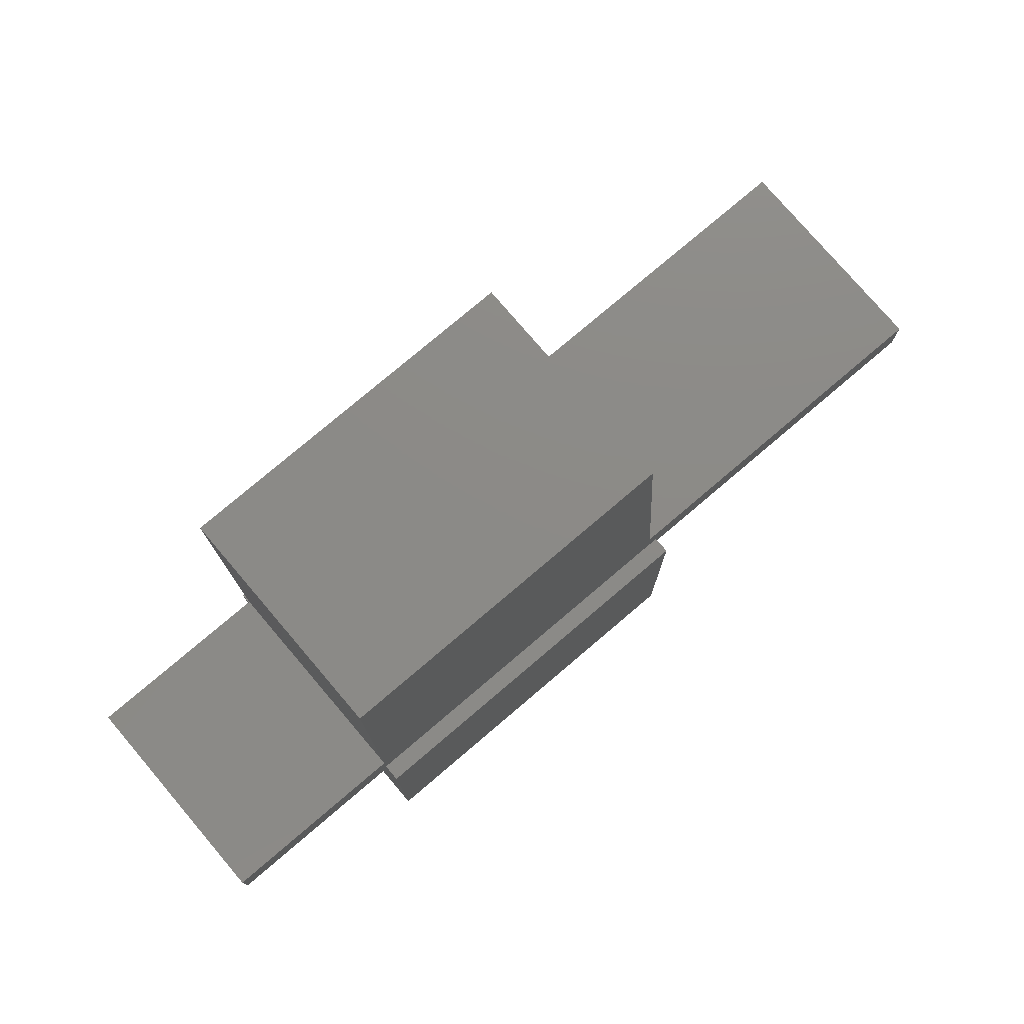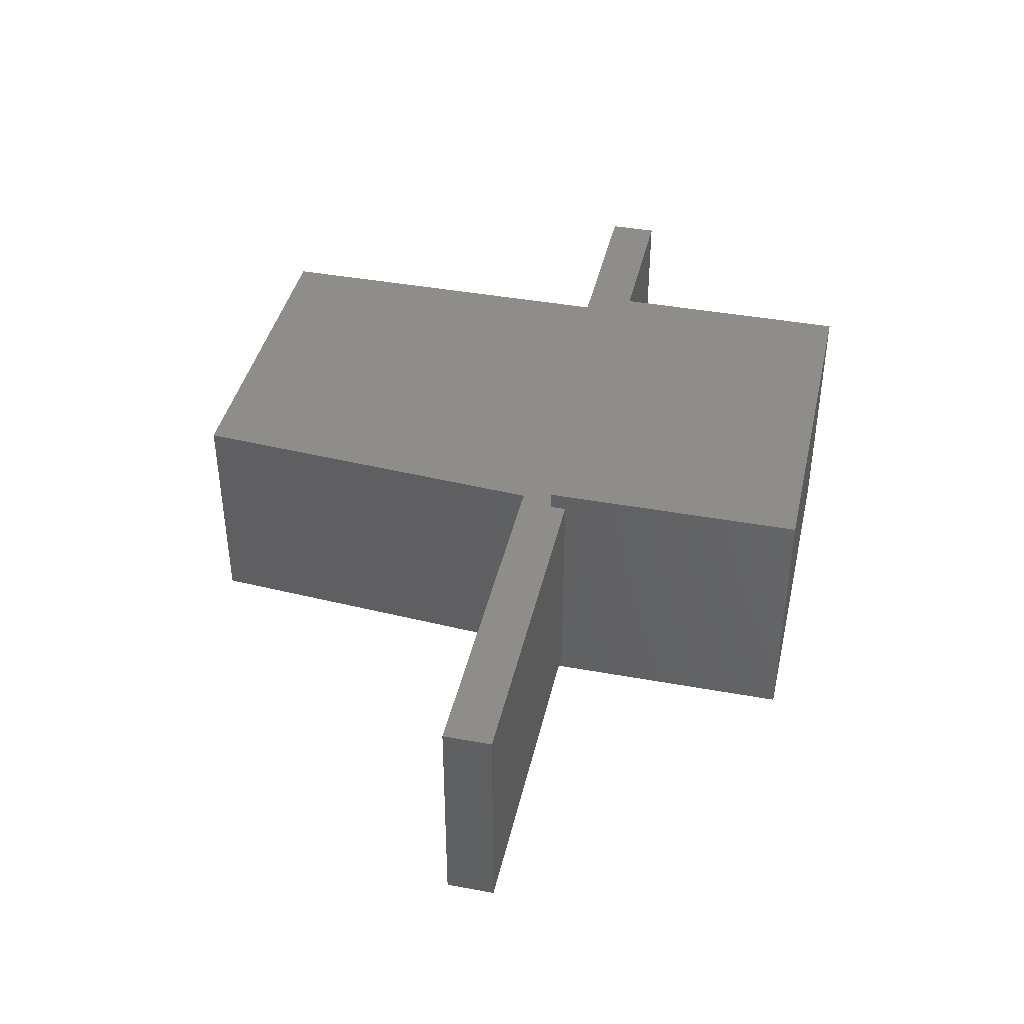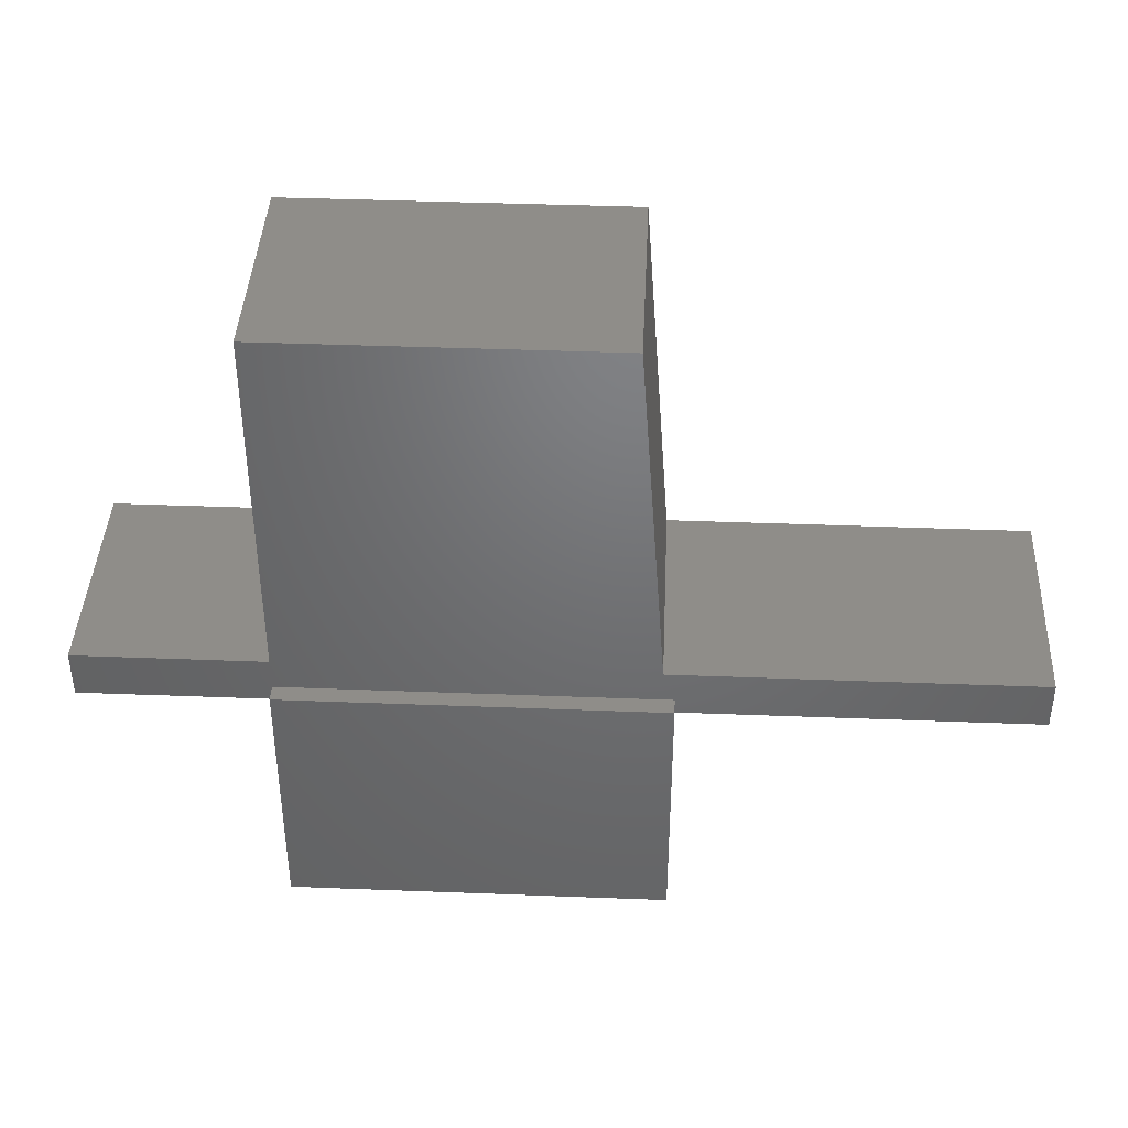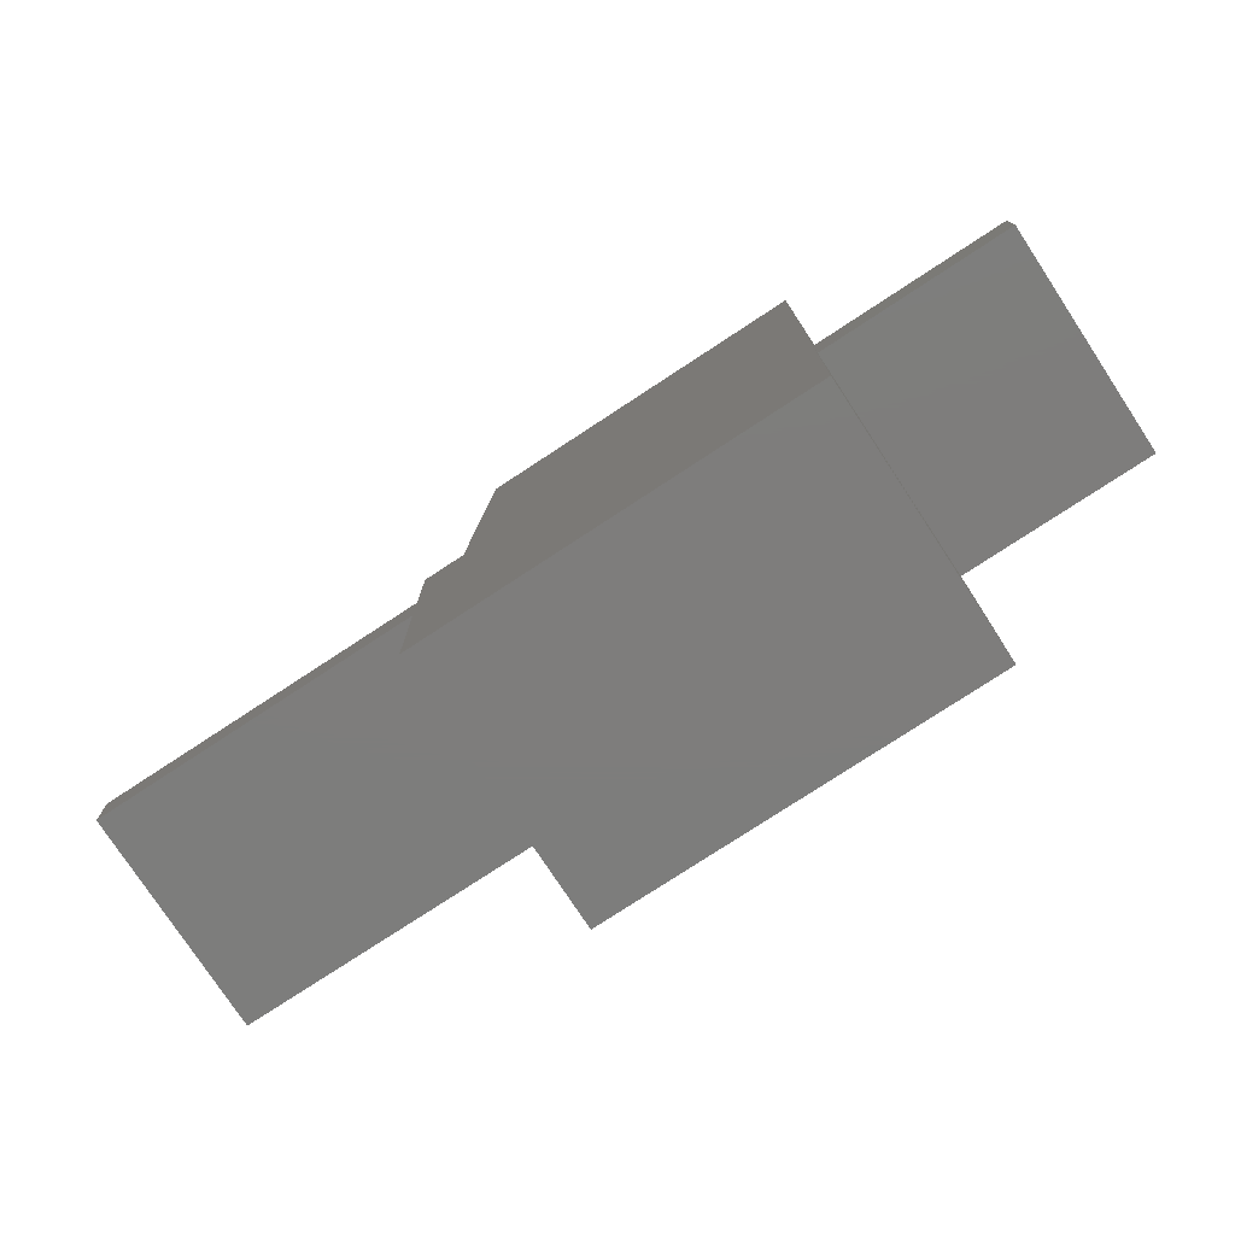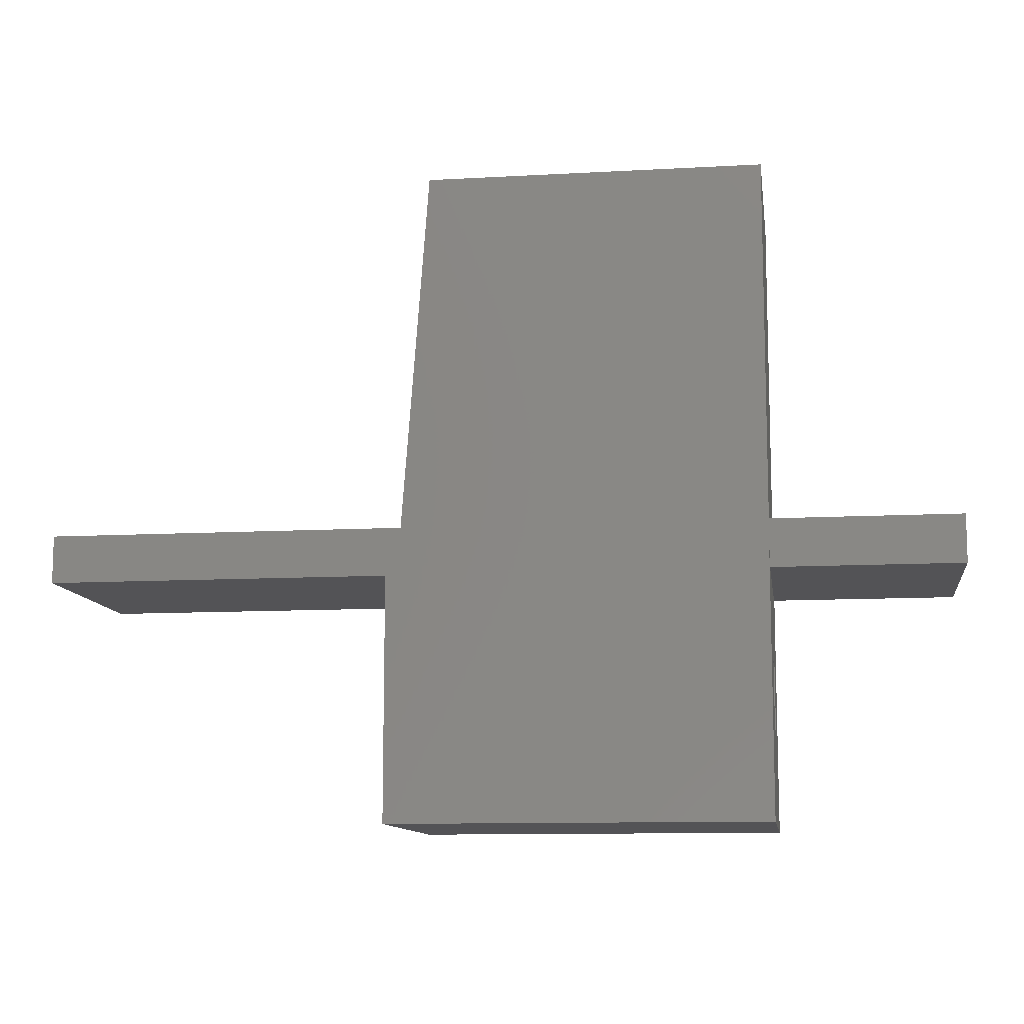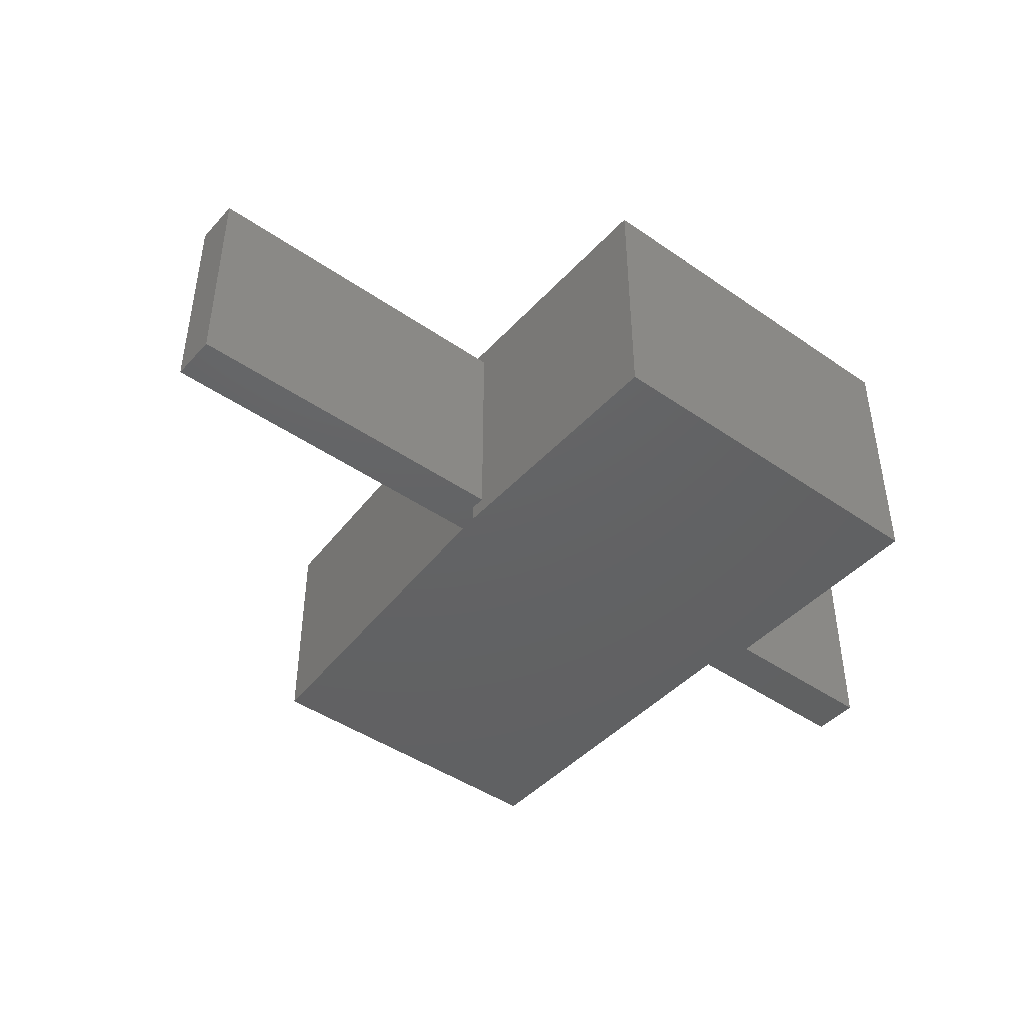
<metadata>
{"format":"stl","ext":"stl","renderer":"f3d","projection":"perspective","resolution":1024,"background":"white","views":[{"elev":77.2,"azim":139.6,"up":"+Y"},{"elev":40.8,"azim":-77.4,"up":"+Z"},{"elev":40.9,"azim":-177.3,"up":"+Y"},{"elev":-77.0,"azim":33.3,"up":"+Y"},{"elev":-10.9,"azim":7.9,"up":"+Y"},{"elev":-44.4,"azim":-39.0,"up":"+Z"}]}
</metadata>
<code>
# stl→obj: 44 verts, 84 faces
v 0.25 0.1562 0.3047
v 0.5 0.222 0.3047
v 0.2422 0.1562 0.3047
v 0.5 0.1562 0.3047
v 0.2422 0.178 0.3047
v 0.25 0.222 0.3047
v 0.2422 0.222 0.3047
v -0.2576 0.222 0.3047
v -0.75 0.222 0.3047
v -0.2734 0.178 0.3047
v -0.221 0.7188 0.3047
v 0.2422 0.7188 0.3047
v -0.75 0.1562 0.3047
v -0.2734 0.1562 0.3047
v 0.2422 0.1562 0
v 0.5 0.222 0
v 0.25 0.1562 0
v 0.5 0.1562 0
v 0.2422 0.178 0
v -0.2734 0.178 0
v -0.75 0.222 0
v -0.2576 0.222 0
v 0.2422 0.222 0
v 0.25 0.222 0
v -0.221 0.7188 0
v 0.2422 0.7188 0
v -0.75 0.1562 0
v -0.2734 0.1562 0
v 0.2422 0.178 -0.02344
v 0.2422 0.04523 0.1094
v 0.2422 -0.04688 0.1094
v 0.2422 -0.1797 -0.02344
v 0.2422 0.178 0.3281
v 0.2422 -0.1797 0.3281
v 0.2422 -0.04688 0.1953
v 0.2422 0.04523 0.1953
v -0.2734 0.178 -0.02344
v -0.2734 0.178 0.3281
v -0.2734 -0.1797 0.3281
v -0.2734 -0.1797 -0.02344
v -0.1406 -0.04688 0.1953
v -0.1406 -0.04688 0.1094
v -0.1406 0.04523 0.1953
v -0.1406 0.04523 0.1094
f 1 2 3
f 1 4 2
f 5 3 2
f 5 2 6
f 5 6 7
f 5 7 8
f 5 8 9
f 5 9 10
f 8 7 11
f 11 7 12
f 13 14 9
f 9 14 10
f 15 16 17
f 16 18 17
f 19 20 21
f 19 21 22
f 19 22 23
f 19 23 24
f 19 24 16
f 19 16 15
f 22 25 23
f 23 25 26
f 27 21 28
f 28 21 20
f 12 26 11
f 11 26 25
f 7 23 12
f 12 23 26
f 11 25 8
f 8 25 22
f 6 24 7
f 7 24 23
f 8 22 9
f 9 22 21
f 13 27 14
f 14 27 28
f 3 15 1
f 1 15 17
f 29 19 15
f 29 15 30
f 29 30 31
f 29 31 32
f 33 34 35
f 33 35 36
f 33 36 3
f 33 3 5
f 36 30 3
f 3 30 15
f 32 31 34
f 34 31 35
f 19 29 20
f 20 29 37
f 33 5 38
f 38 5 10
f 37 28 20
f 38 10 39
f 39 10 14
f 39 14 40
f 40 14 28
f 40 28 37
f 21 27 9
f 9 27 13
f 2 16 6
f 6 16 24
f 18 16 4
f 4 16 2
f 1 17 4
f 4 17 18
f 41 35 42
f 42 35 31
f 36 43 30
f 30 43 44
f 44 42 30
f 30 42 31
f 43 36 41
f 41 36 35
f 39 40 34
f 34 40 32
f 37 29 40
f 40 29 32
f 38 39 33
f 33 39 34
f 43 41 44
f 44 41 42

</code>
